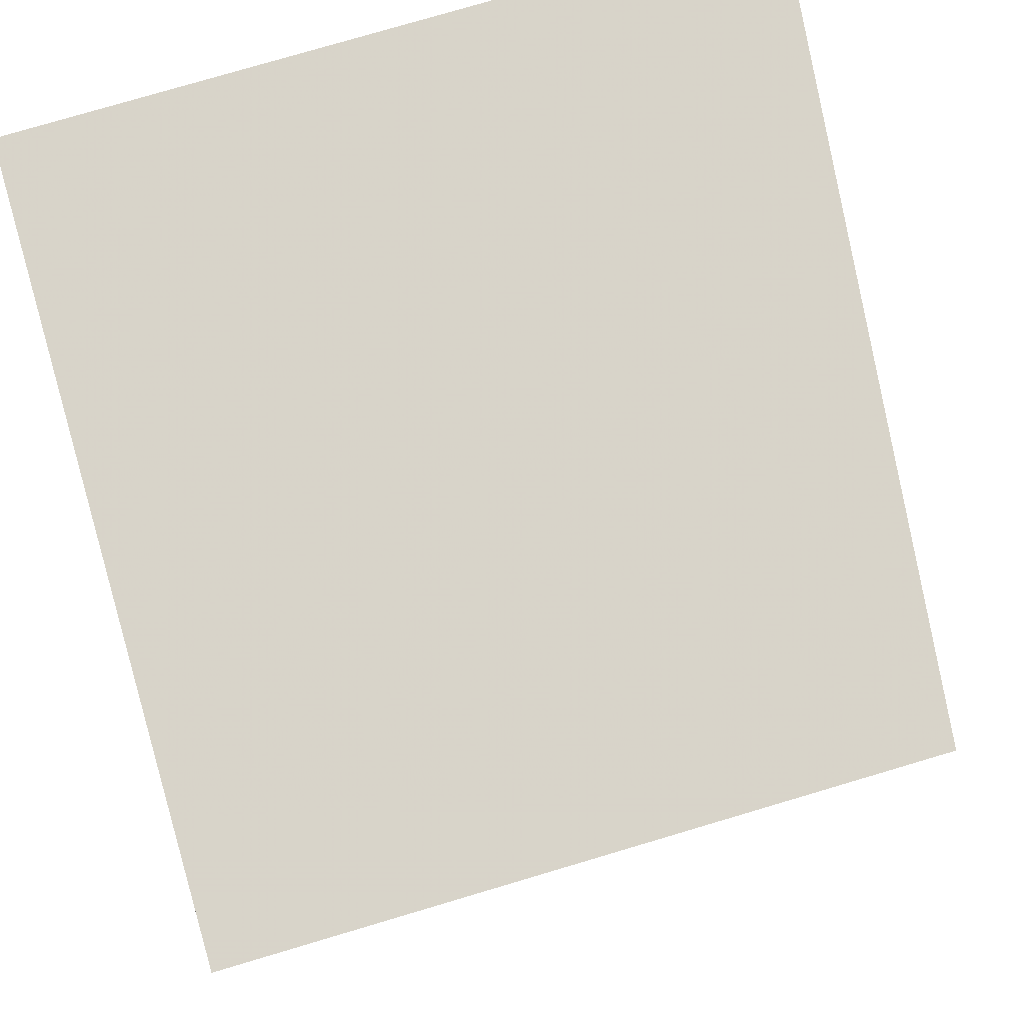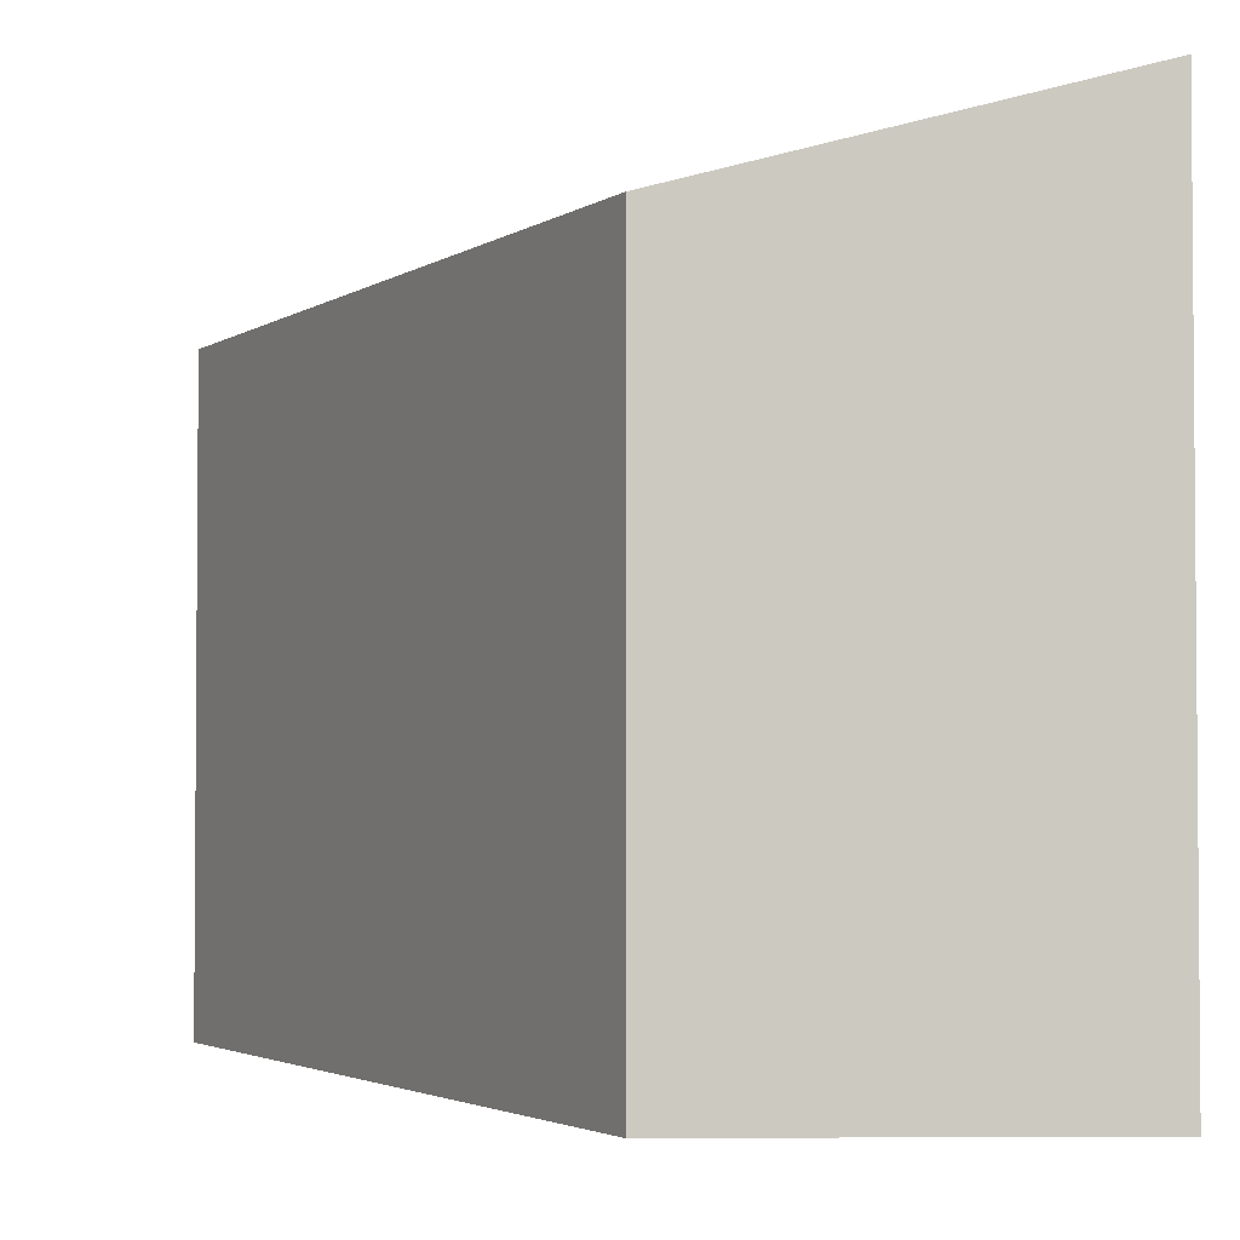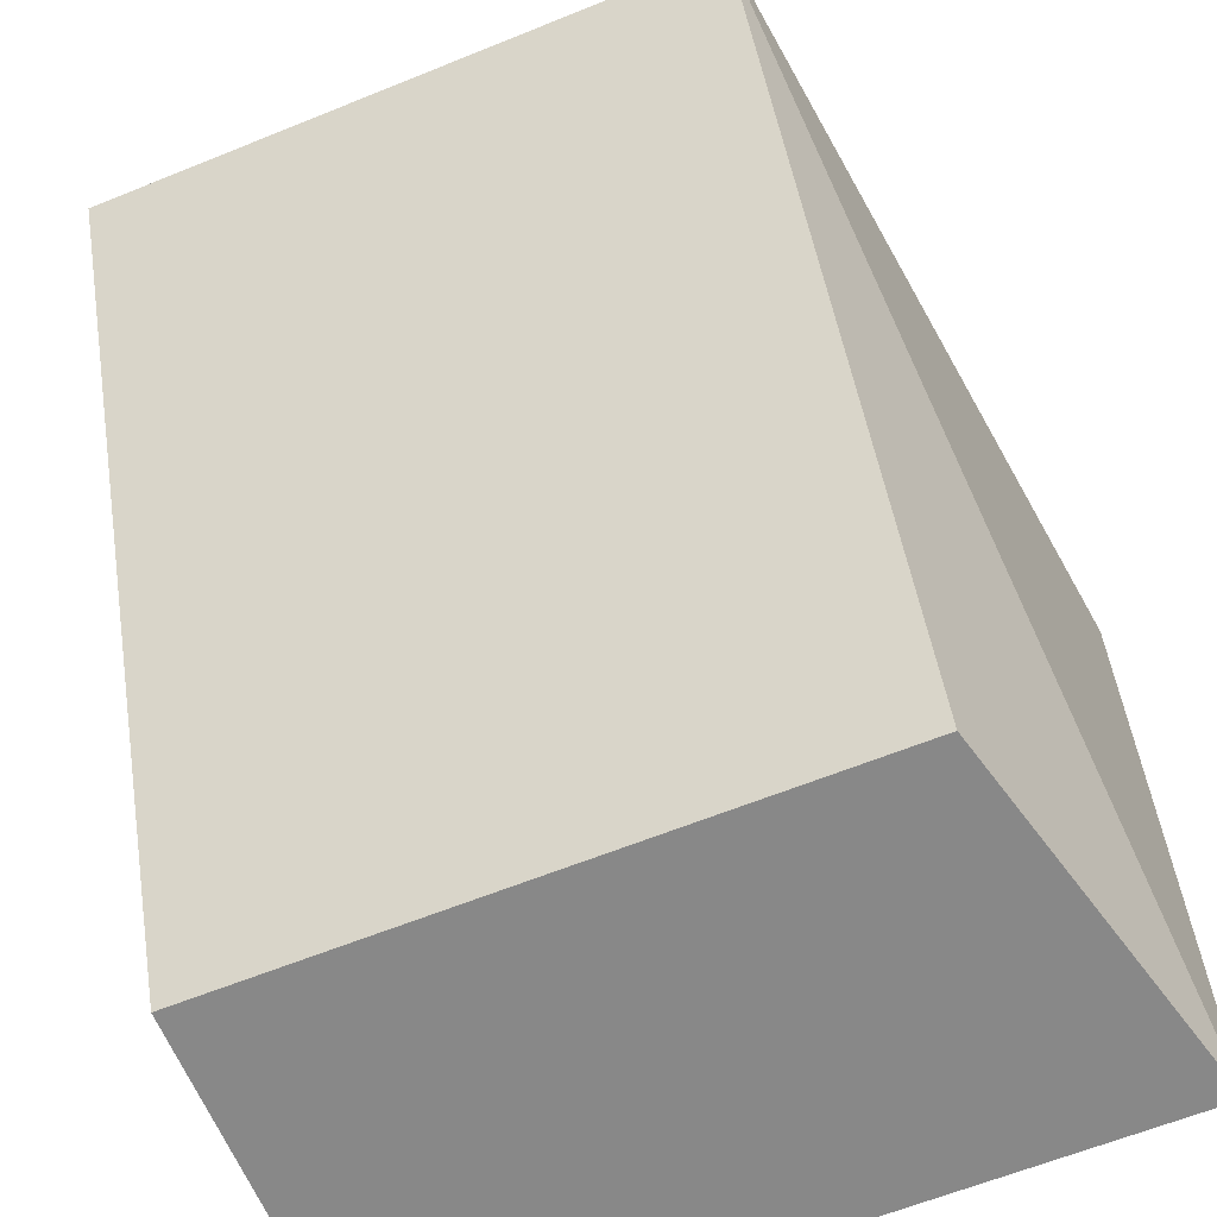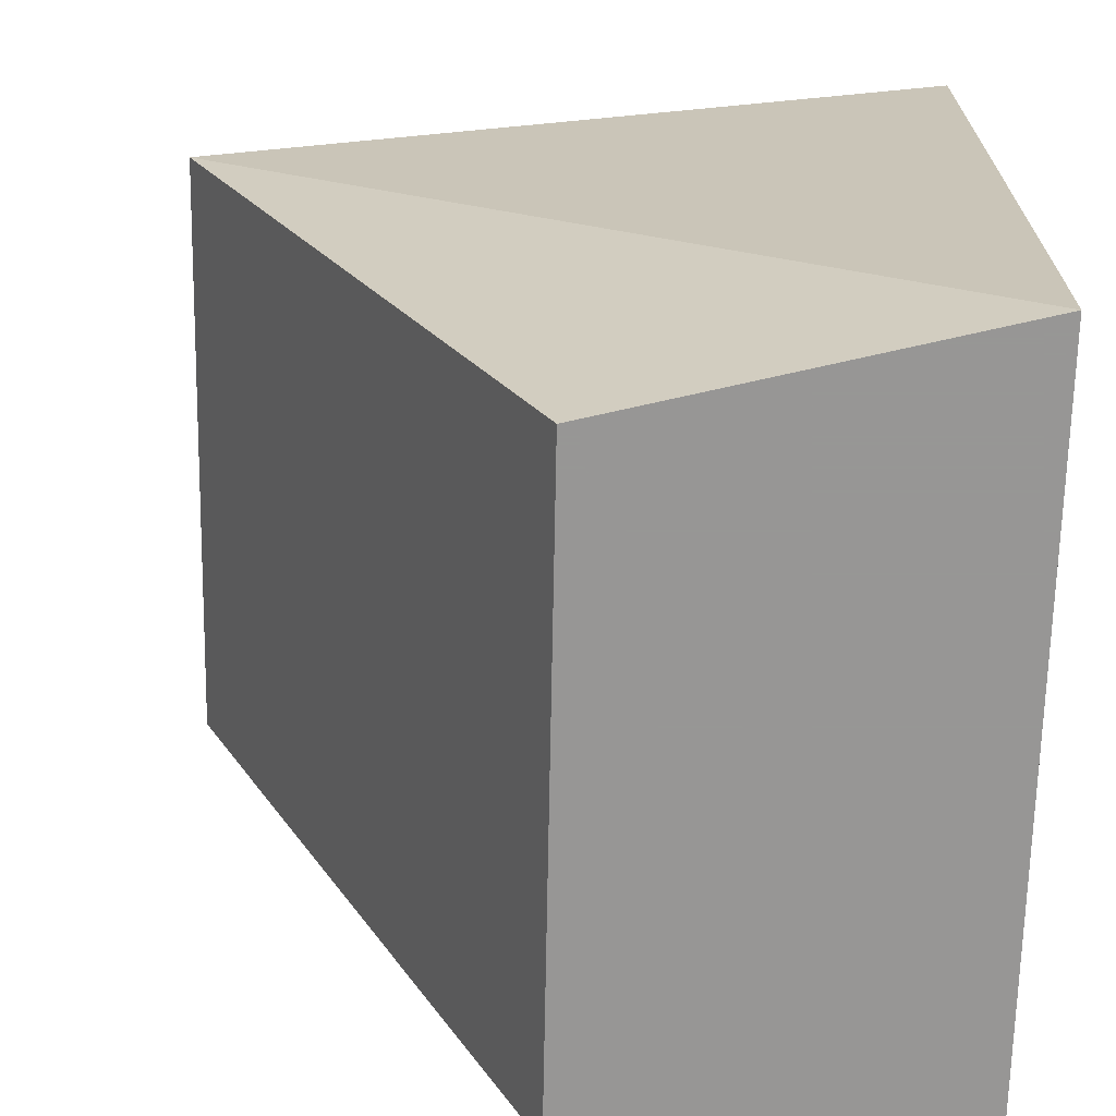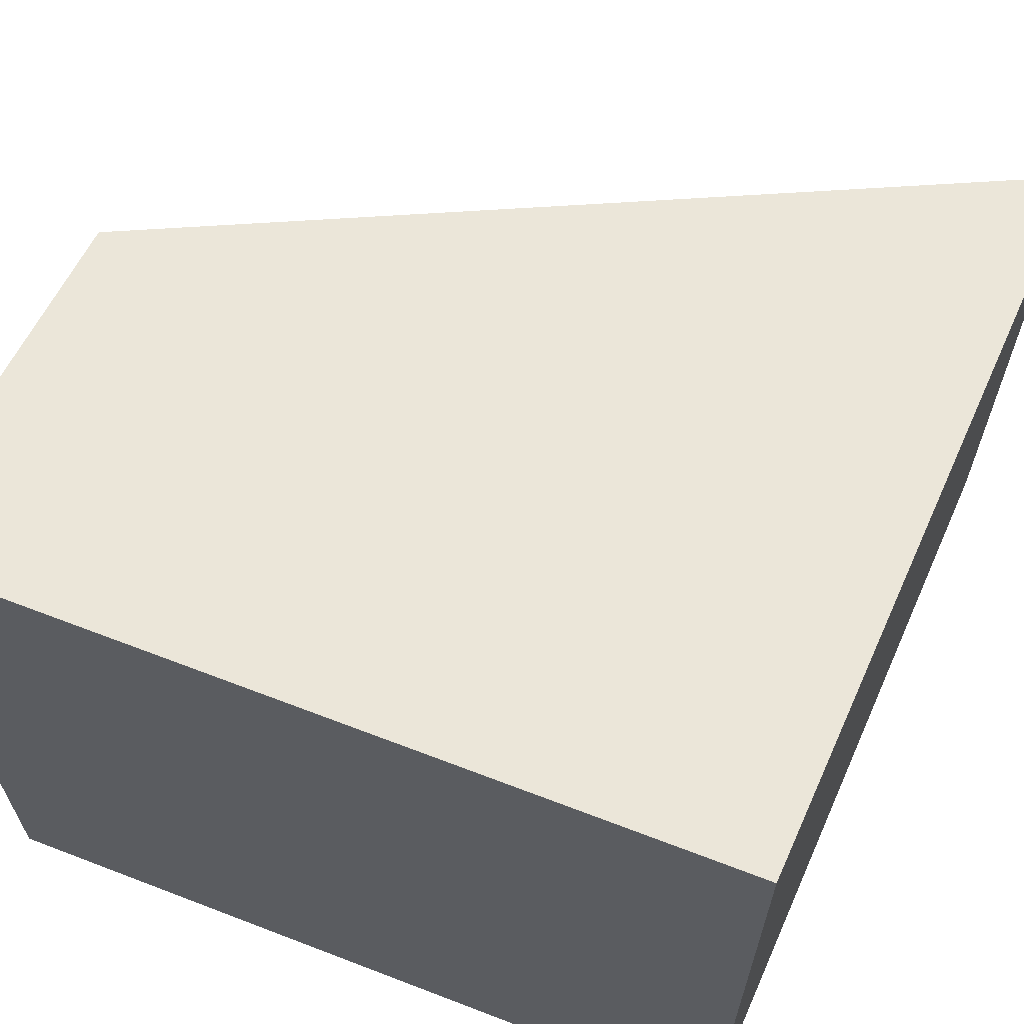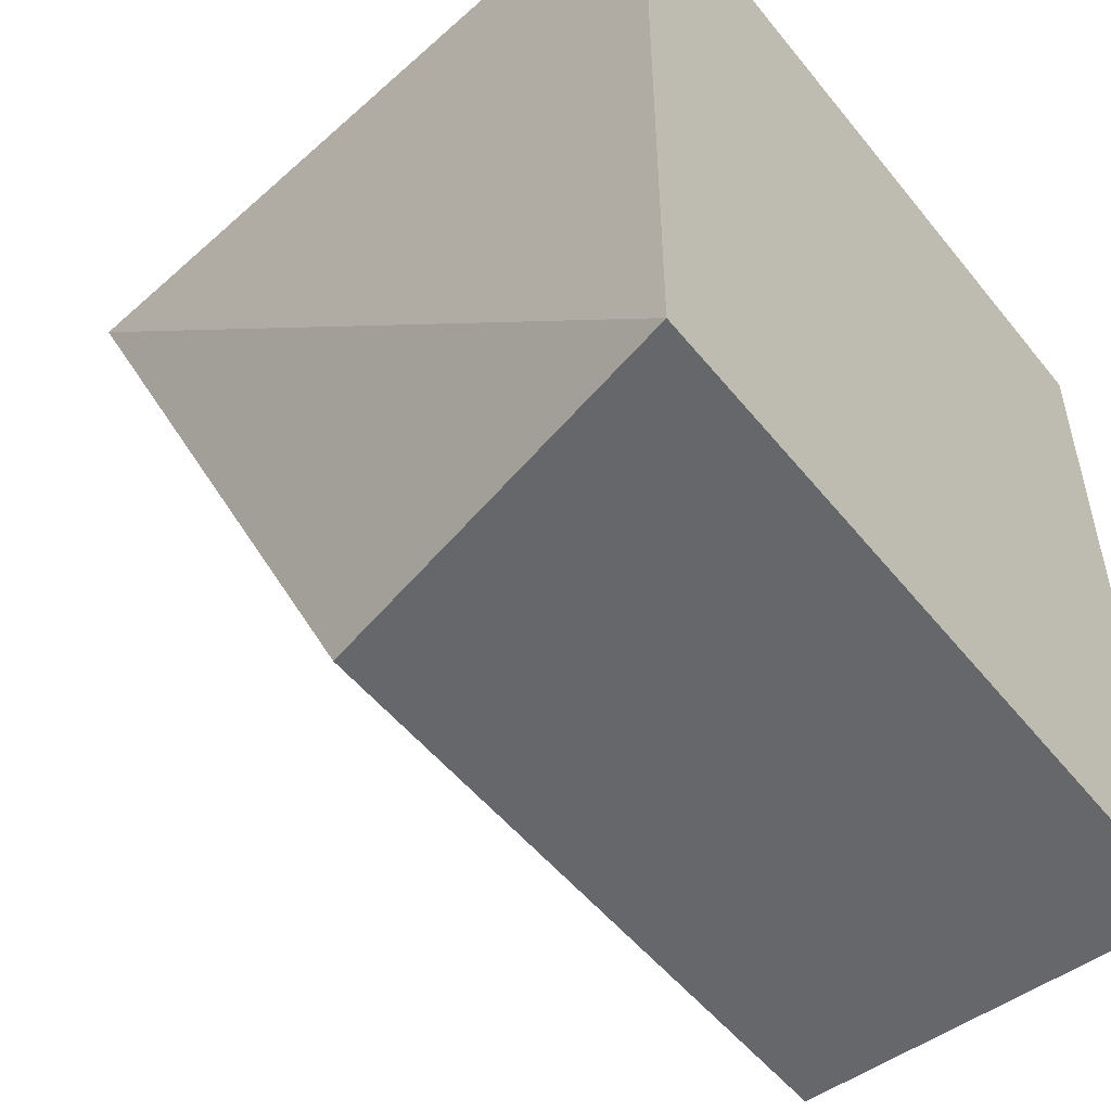
<metadata>
{"format":"obj","ext":"obj","renderer":"f3d","projection":"perspective","resolution":1024,"background":"white","views":[{"elev":77.9,"azim":-106.5,"up":"+Y"},{"elev":-2.9,"azim":-1.4,"up":"+Z"},{"elev":-62.8,"azim":-67.7,"up":"+Y"},{"elev":-68.0,"azim":-1.1,"up":"+Y"},{"elev":64.8,"azim":111.2,"up":"+Z"},{"elev":-52.0,"azim":37.6,"up":"+Y"}]}
</metadata>
<code>
v 0.1901 0.3712 0.02181
v 0.1901 0.3712 -0.02181
v 0.1901 0.4167 -0.02181
v 0.1449 0.4188 0.01607
v 0.1672 0.3712 0.01607
v 0.1449 0.4188 -0.02181
v 0.1901 0.4167 0.02181
v 0.1672 0.3712 -0.02181
f 1 2 3
f 5 2 1
f 5 1 4
f 6 3 2
f 6 4 3
f 6 5 4
f 7 1 3
f 7 3 4
f 7 4 1
f 8 6 2
f 8 2 5
f 8 5 6

</code>
